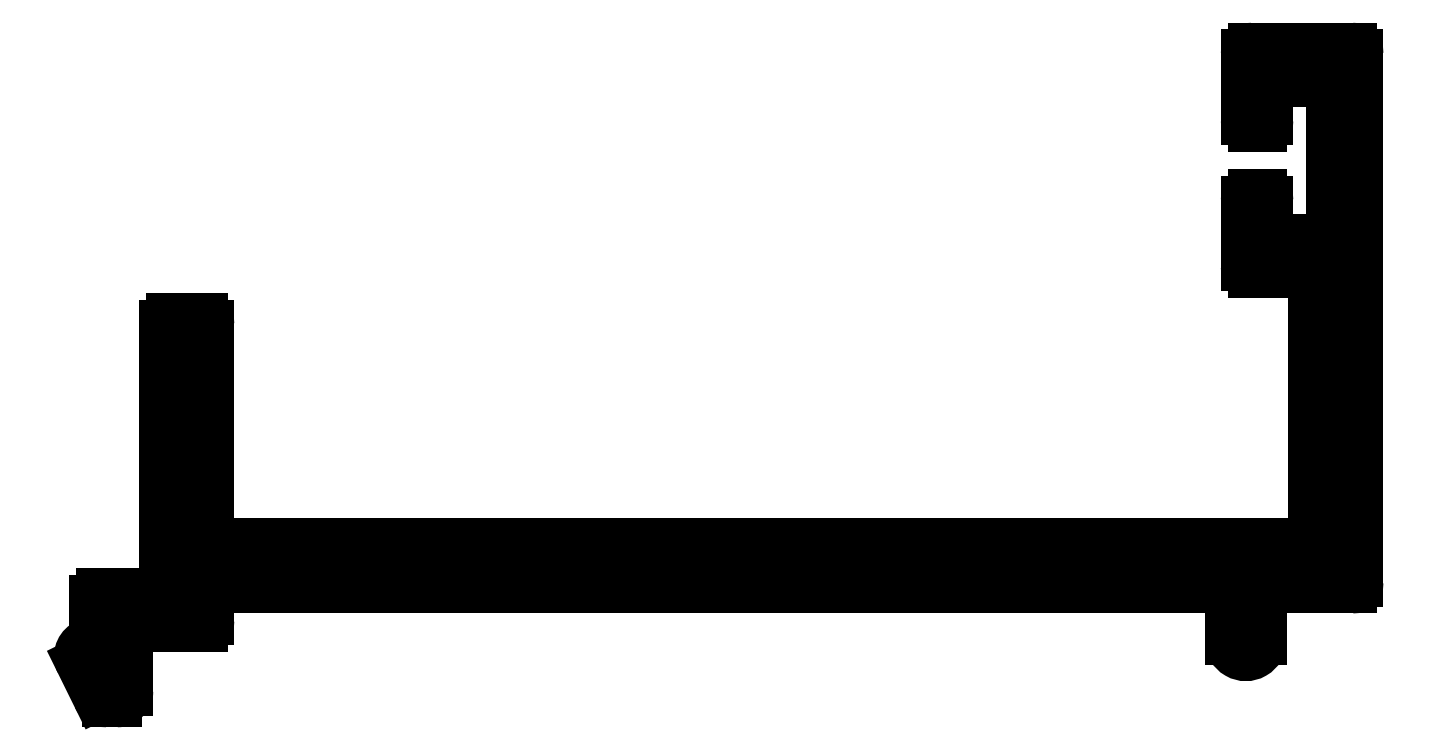
<metadata>
{"format":"dxf","ext":"dxf","renderer":"ezdxf+matplotlib","layout":"modelspace","background":"white","min_lineweight":24,"dpi":150}
</metadata>
<code>
0
SECTION
2
ENTITIES
0
LINE
8
0
10
456.1
20
797.1
30
0
11
456.5
21
797.1
31
0
0
ARC
8
0
10
456.5
20
797.4
30
0
40
0.3
50
270
51
0
0
ARC
8
0
10
456.1
20
797.4
30
0
40
0.3
50
180
51
270
0
LINE
8
0
10
456.8
20
797.4
30
0
11
456.8
21
799.1
31
0
0
LINE
8
0
10
455.8
20
800.3
30
0
11
455.8
21
797.4
31
0
0
LINE
8
0
10
456.8
20
799.1
30
0
11
459.6
21
799.1
31
0
0
ARC
8
0
10
456.1
20
800.3
30
0
40
0.3
50
90
51
180
0
LINE
8
0
10
459.6
20
799.1
30
0
11
459.6
21
792.1
31
0
0
LINE
8
0
10
460.5
20
800.6
30
0
11
456.1
21
800.6
31
0
0
LINE
8
0
10
459.6
20
792.1
30
0
11
456.8
21
792.1
31
0
0
ARC
8
0
10
460.5
20
800.3
30
0
40
0.3
50
0
51
90
0
LINE
8
0
10
456.8
20
792.1
30
0
11
456.8
21
793.8
31
0
0
LINE
8
0
10
460.8
20
776.9
30
0
11
460.8
21
800.3
31
0
0
ARC
8
0
10
456.5
20
793.8
30
0
40
0.3
50
0
51
90
0
ARC
8
0
10
460.5
20
776.9
30
0
40
0.3
50
270
51
0
0
LINE
8
0
10
456.5
20
794.1
30
0
11
456.1
21
794.1
31
0
0
LINE
8
0
10
456.5
20
776.6
30
0
11
460.5
21
776.6
31
0
0
ARC
8
0
10
456.1
20
793.8
30
0
40
0.3
50
90
51
180
0
LINE
8
0
10
456.5
20
774.3
30
0
11
456.5
21
776.6
31
0
0
LINE
8
0
10
455.8
20
793.8
30
0
11
455.8
21
790.9
31
0
0
ARC
8
0
10
455.8
20
774.3
30
0
40
0.7
50
180
51
0
0
ARC
8
0
10
456.1
20
790.9
30
0
40
0.3
50
180
51
270
0
LINE
8
0
10
455.1
20
776.6
30
0
11
455.1
21
774.3
31
0
0
LINE
8
0
10
456.1
20
790.6
30
0
11
458.8
21
790.6
31
0
0
LINE
8
0
10
409.8
20
776.6
30
0
11
455.1
21
776.6
31
0
0
LINE
8
0
10
458.8
20
790.6
30
0
11
458.8
21
778.6
31
0
0
LINE
8
0
10
409.8
20
775.2
30
0
11
409.8
21
776.6
31
0
0
LINE
8
0
10
458.8
20
778.6
30
0
11
409.8
21
778.6
31
0
0
ARC
8
0
10
409.5
20
775.2
30
0
40
0.3
50
270
51
0
0
LINE
8
0
10
409.8
20
778.6
30
0
11
409.8
21
788.3
31
0
0
LINE
8
0
10
406.2
20
774.9
30
0
11
409.5
21
774.9
31
0
0
ARC
8
0
10
409.5
20
788.3
30
0
40
0.3
50
0
51
90
0
LINE
8
0
10
406.2
20
772.1
30
0
11
406.2
21
774.9
31
0
0
LINE
8
0
10
409.5
20
788.6
30
0
11
408.1
21
788.6
31
0
0
ARC
8
0
10
405.7
20
772.1
30
0
40
0.5
50
270
51
0
0
ARC
8
0
10
408.1
20
788.3
30
0
40
0.3
50
90
51
180
0
LINE
8
0
10
405.3
20
771.6
30
0
11
405.7
21
771.6
31
0
0
LINE
8
0
10
407.8
20
788.3
30
0
11
407.8
21
776.4
31
0
0
ARC
8
0
10
405.3
20
772.1
30
0
40
0.5
50
206.2
51
270
0
LINE
8
0
10
407.8
20
776.4
30
0
11
405
21
776.4
31
0
0
LINE
8
0
10
404.1
20
773.3
30
0
11
404.8
21
771.8
31
0
0
ARC
8
0
10
405
20
776.1
30
0
40
0.3
50
90
51
180
0
ARC
8
0
10
404.6
20
773.6
30
0
40
0.6
50
123.9
51
206.2
0
LINE
8
0
10
404.7
20
776.1
30
0
11
404.7
21
774.7
31
0
0
ARC
8
0
10
403.7
20
775
30
0
40
1.012
50
303.9
51
346.9
0
ENDSEC
0
EOF

</code>
